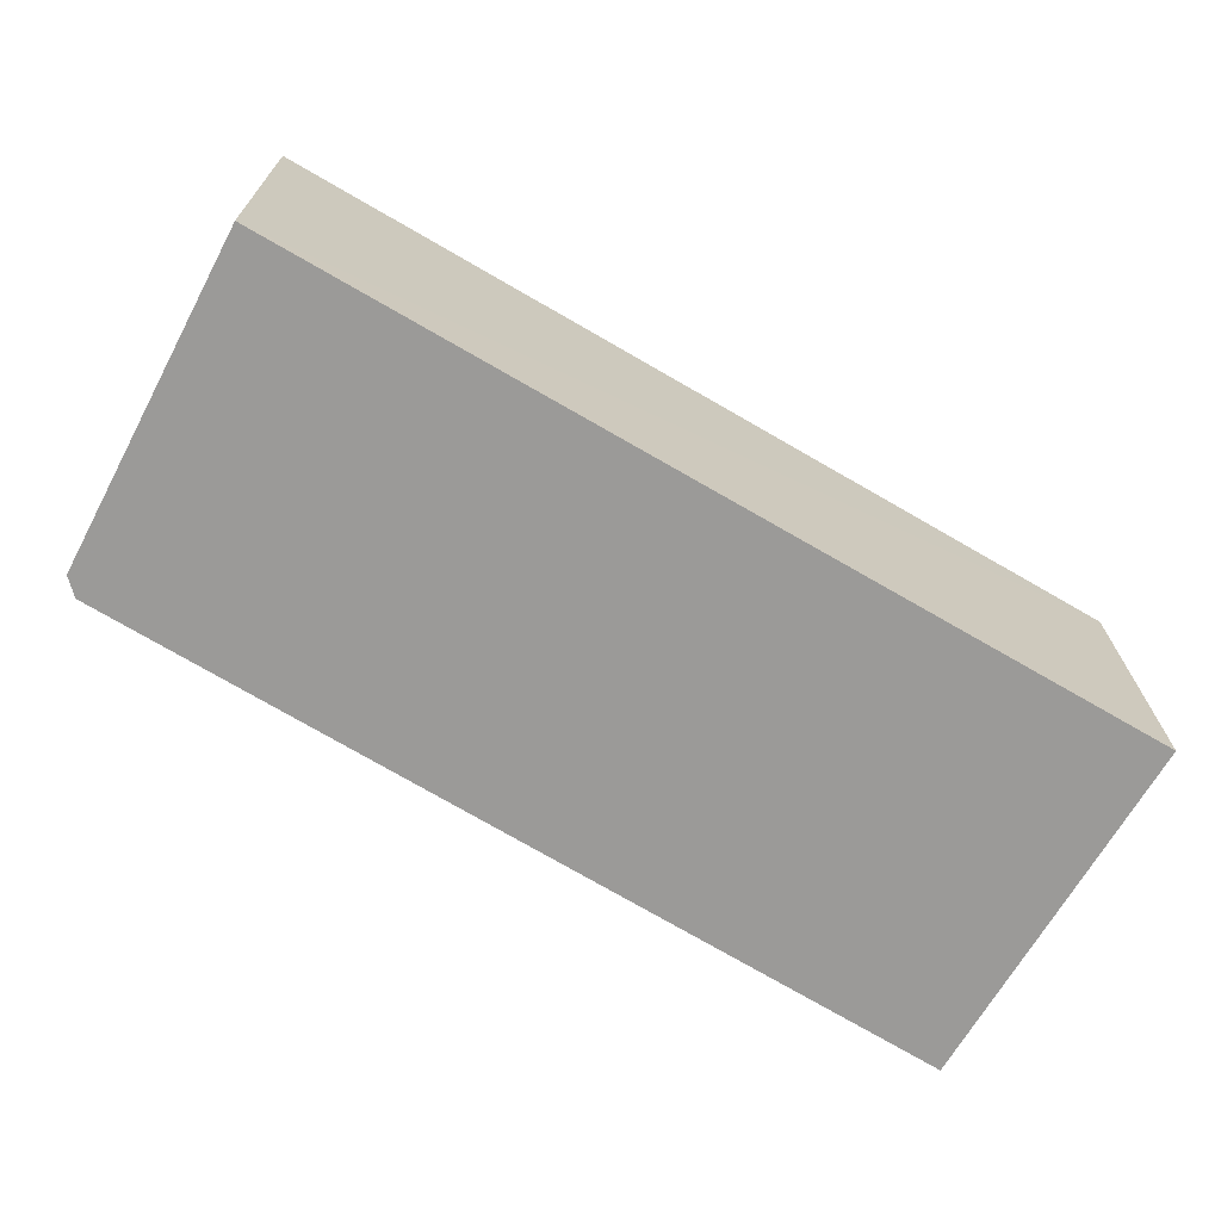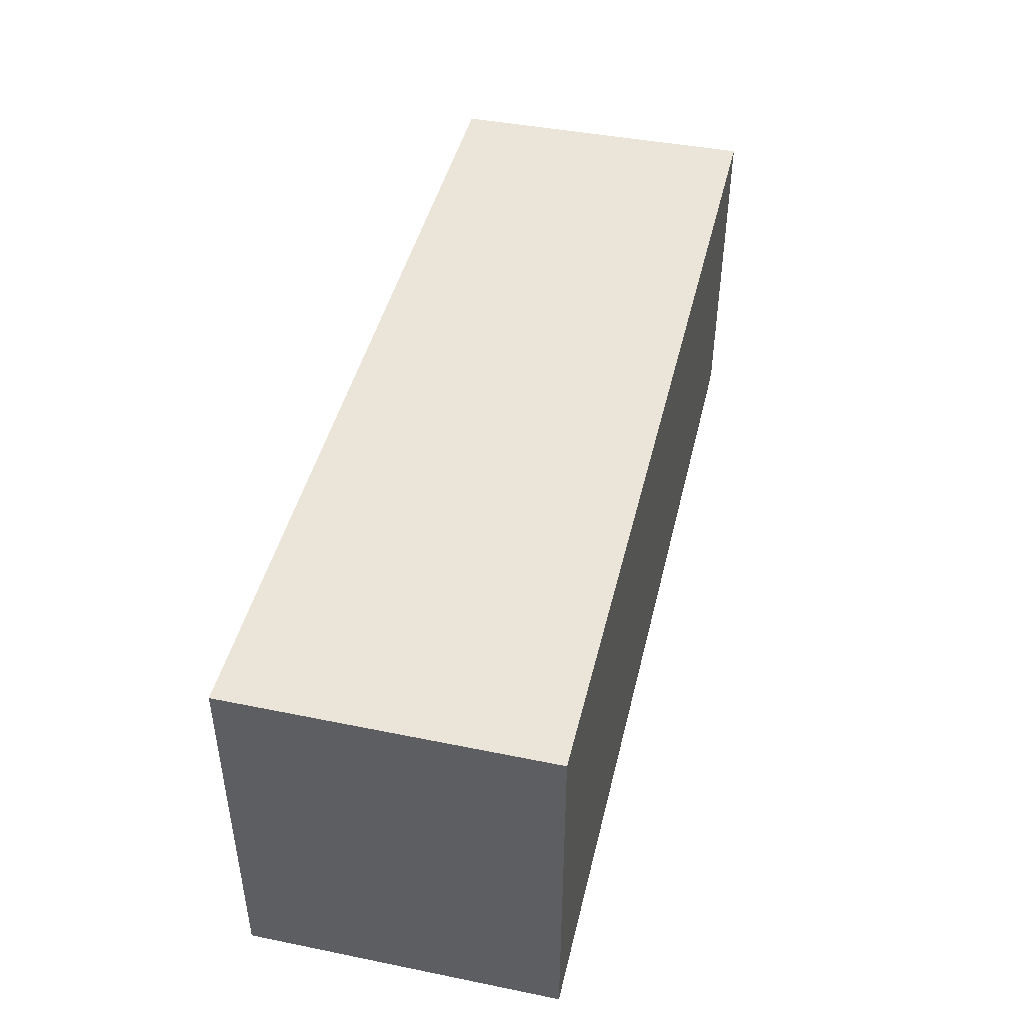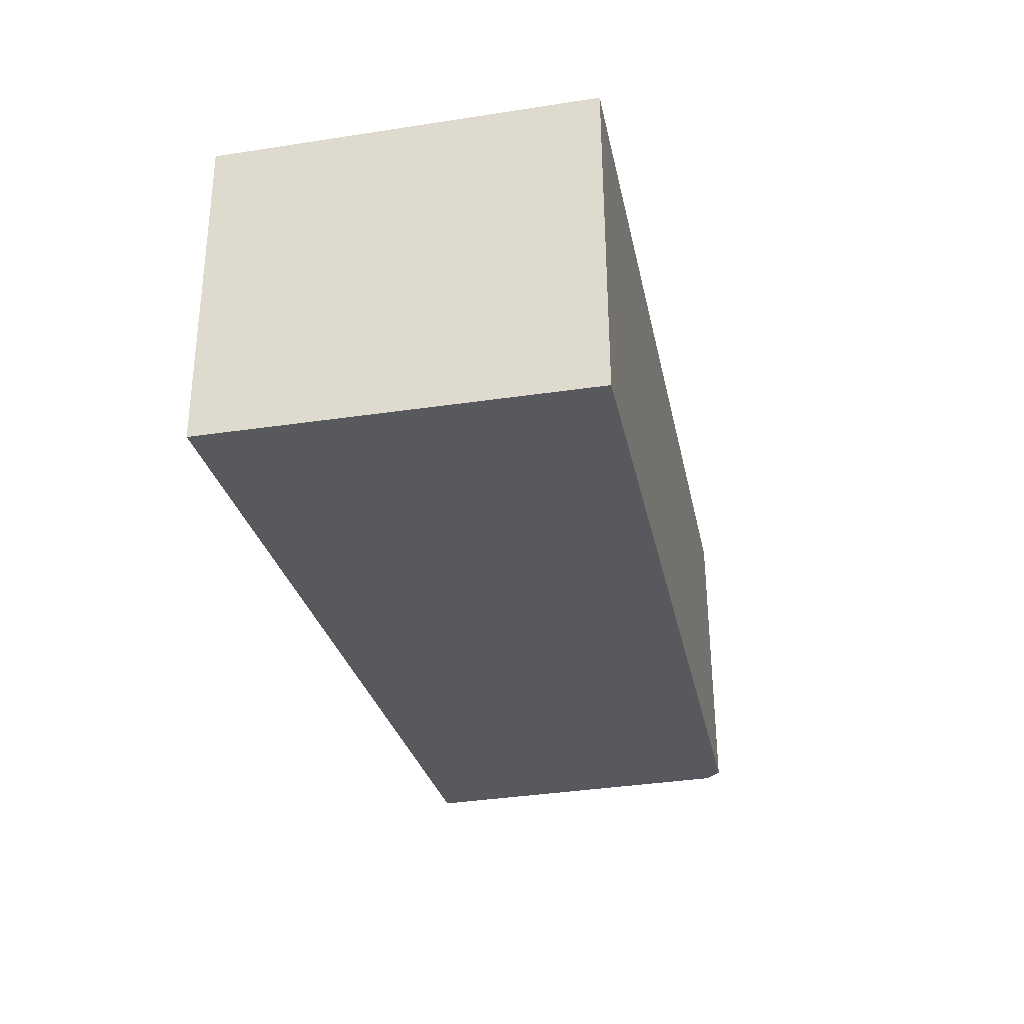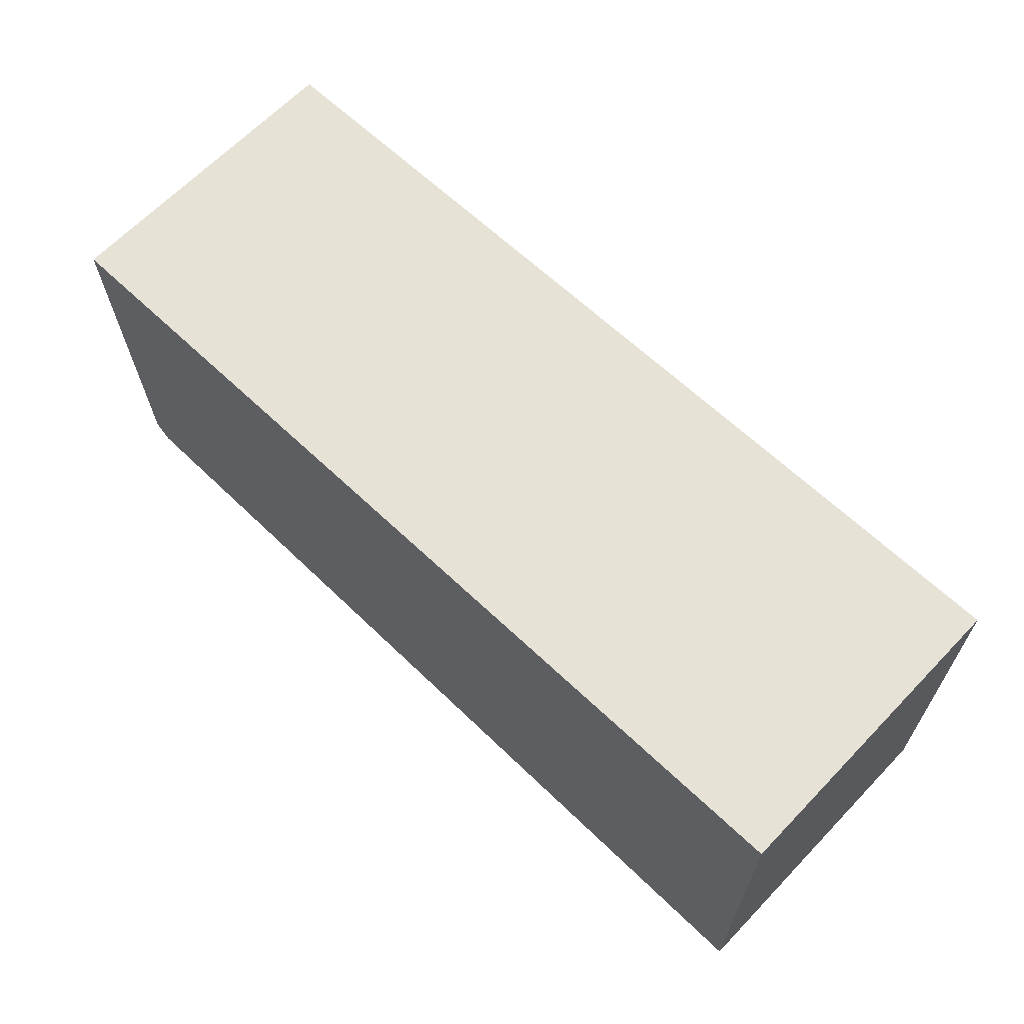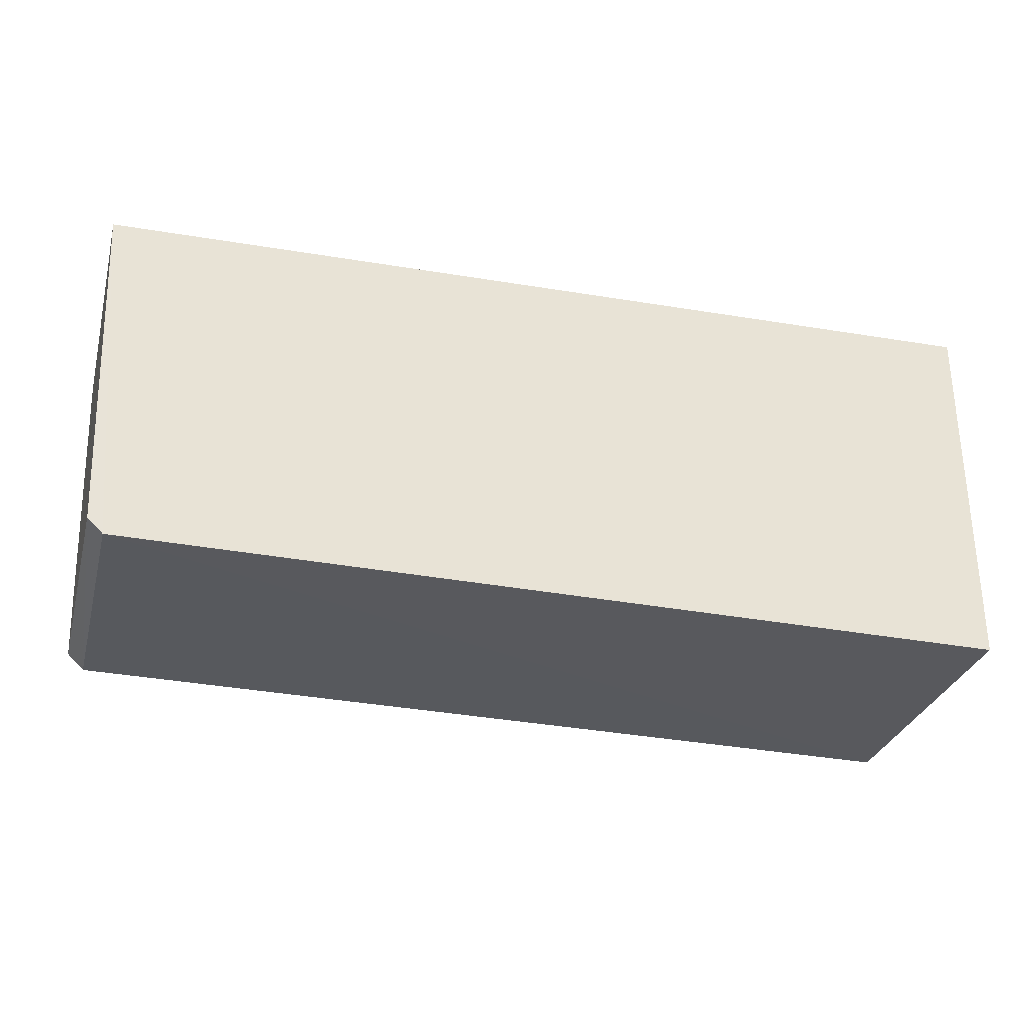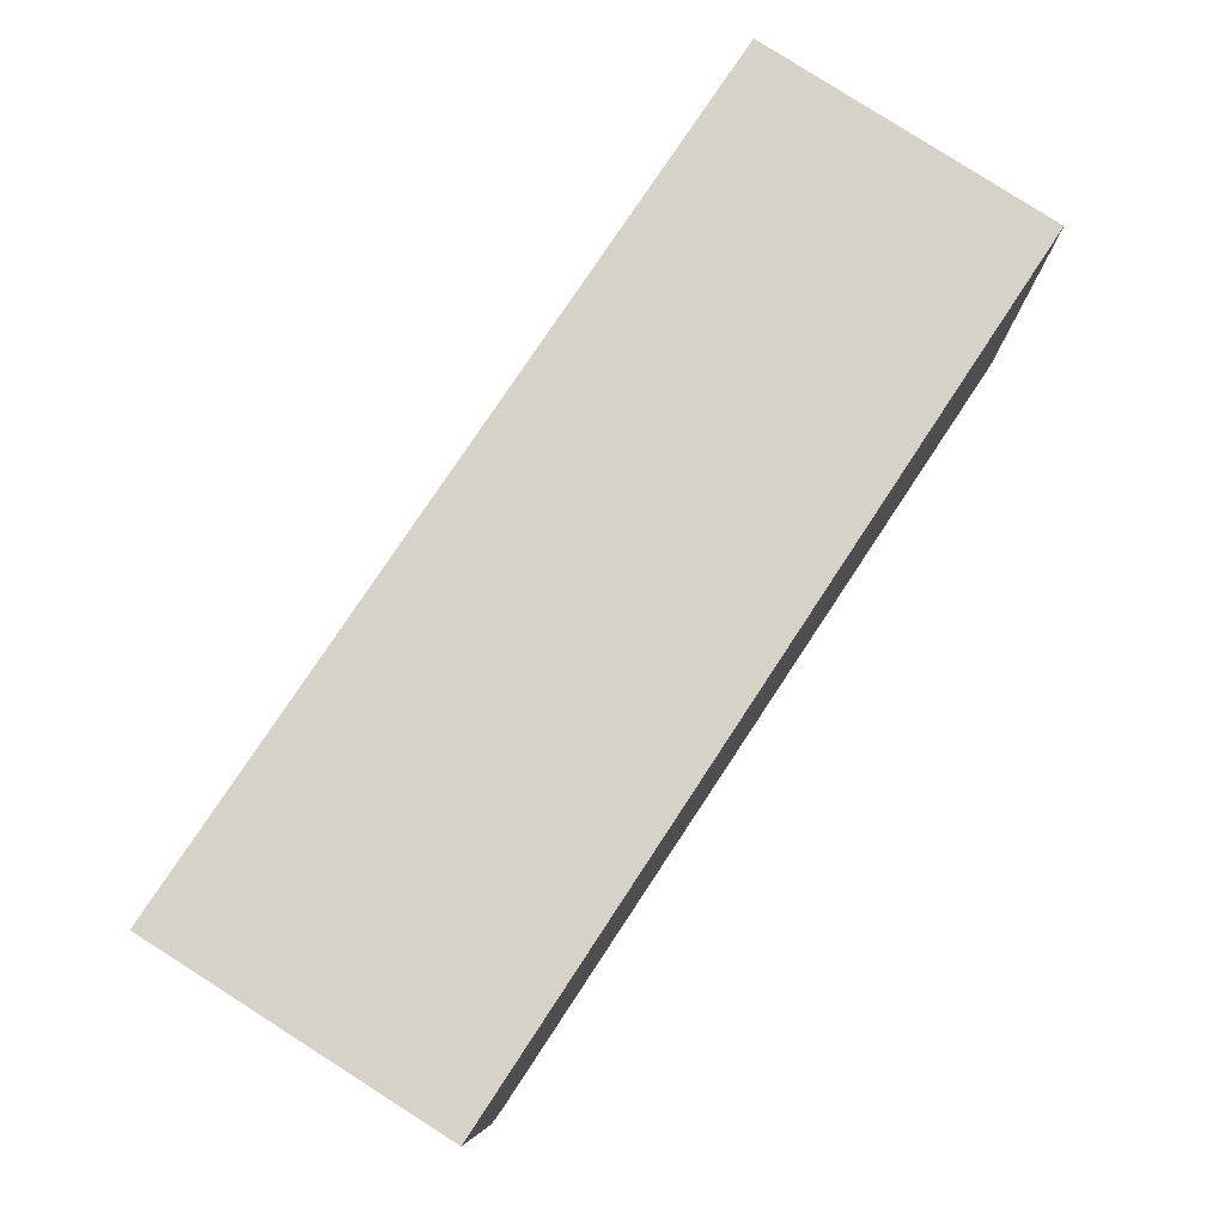
<metadata>
{"format":"obj","ext":"obj","renderer":"f3d","projection":"perspective","resolution":1024,"background":"white","views":[{"elev":-69.4,"azim":149.8,"up":"+Z"},{"elev":45.0,"azim":-76.6,"up":"+Y"},{"elev":-29.6,"azim":-77.4,"up":"+Z"},{"elev":63.6,"azim":-136.1,"up":"+Y"},{"elev":-29.8,"azim":166.4,"up":"+Y"},{"elev":78.1,"azim":123.4,"up":"+Y"}]}
</metadata>
<code>
v 0.0382 -0.01243 0.02862
v 0.03774 -0.02629 0.02864
v 0.03793 -0.01238 0.01552
v -0.0001091 -0.01243 0.01553
v -0.0001091 -0.01243 0.0286
v -0.000107 -0.02794 0.01552
v 0.03678 -0.02713 0.01557
v -0.0001128 -0.02785 0.02859
v 0.03743 -0.02649 0.01557
v 0.03702 -0.02701 0.02858
f 1 2 3
f 5 2 1
f 5 1 3
f 5 3 4
f 6 4 3
f 7 6 3
f 8 5 4
f 8 4 6
f 8 2 5
f 8 6 7
f 9 7 3
f 9 3 2
f 10 8 7
f 10 2 8
f 10 9 2
f 10 7 9

</code>
